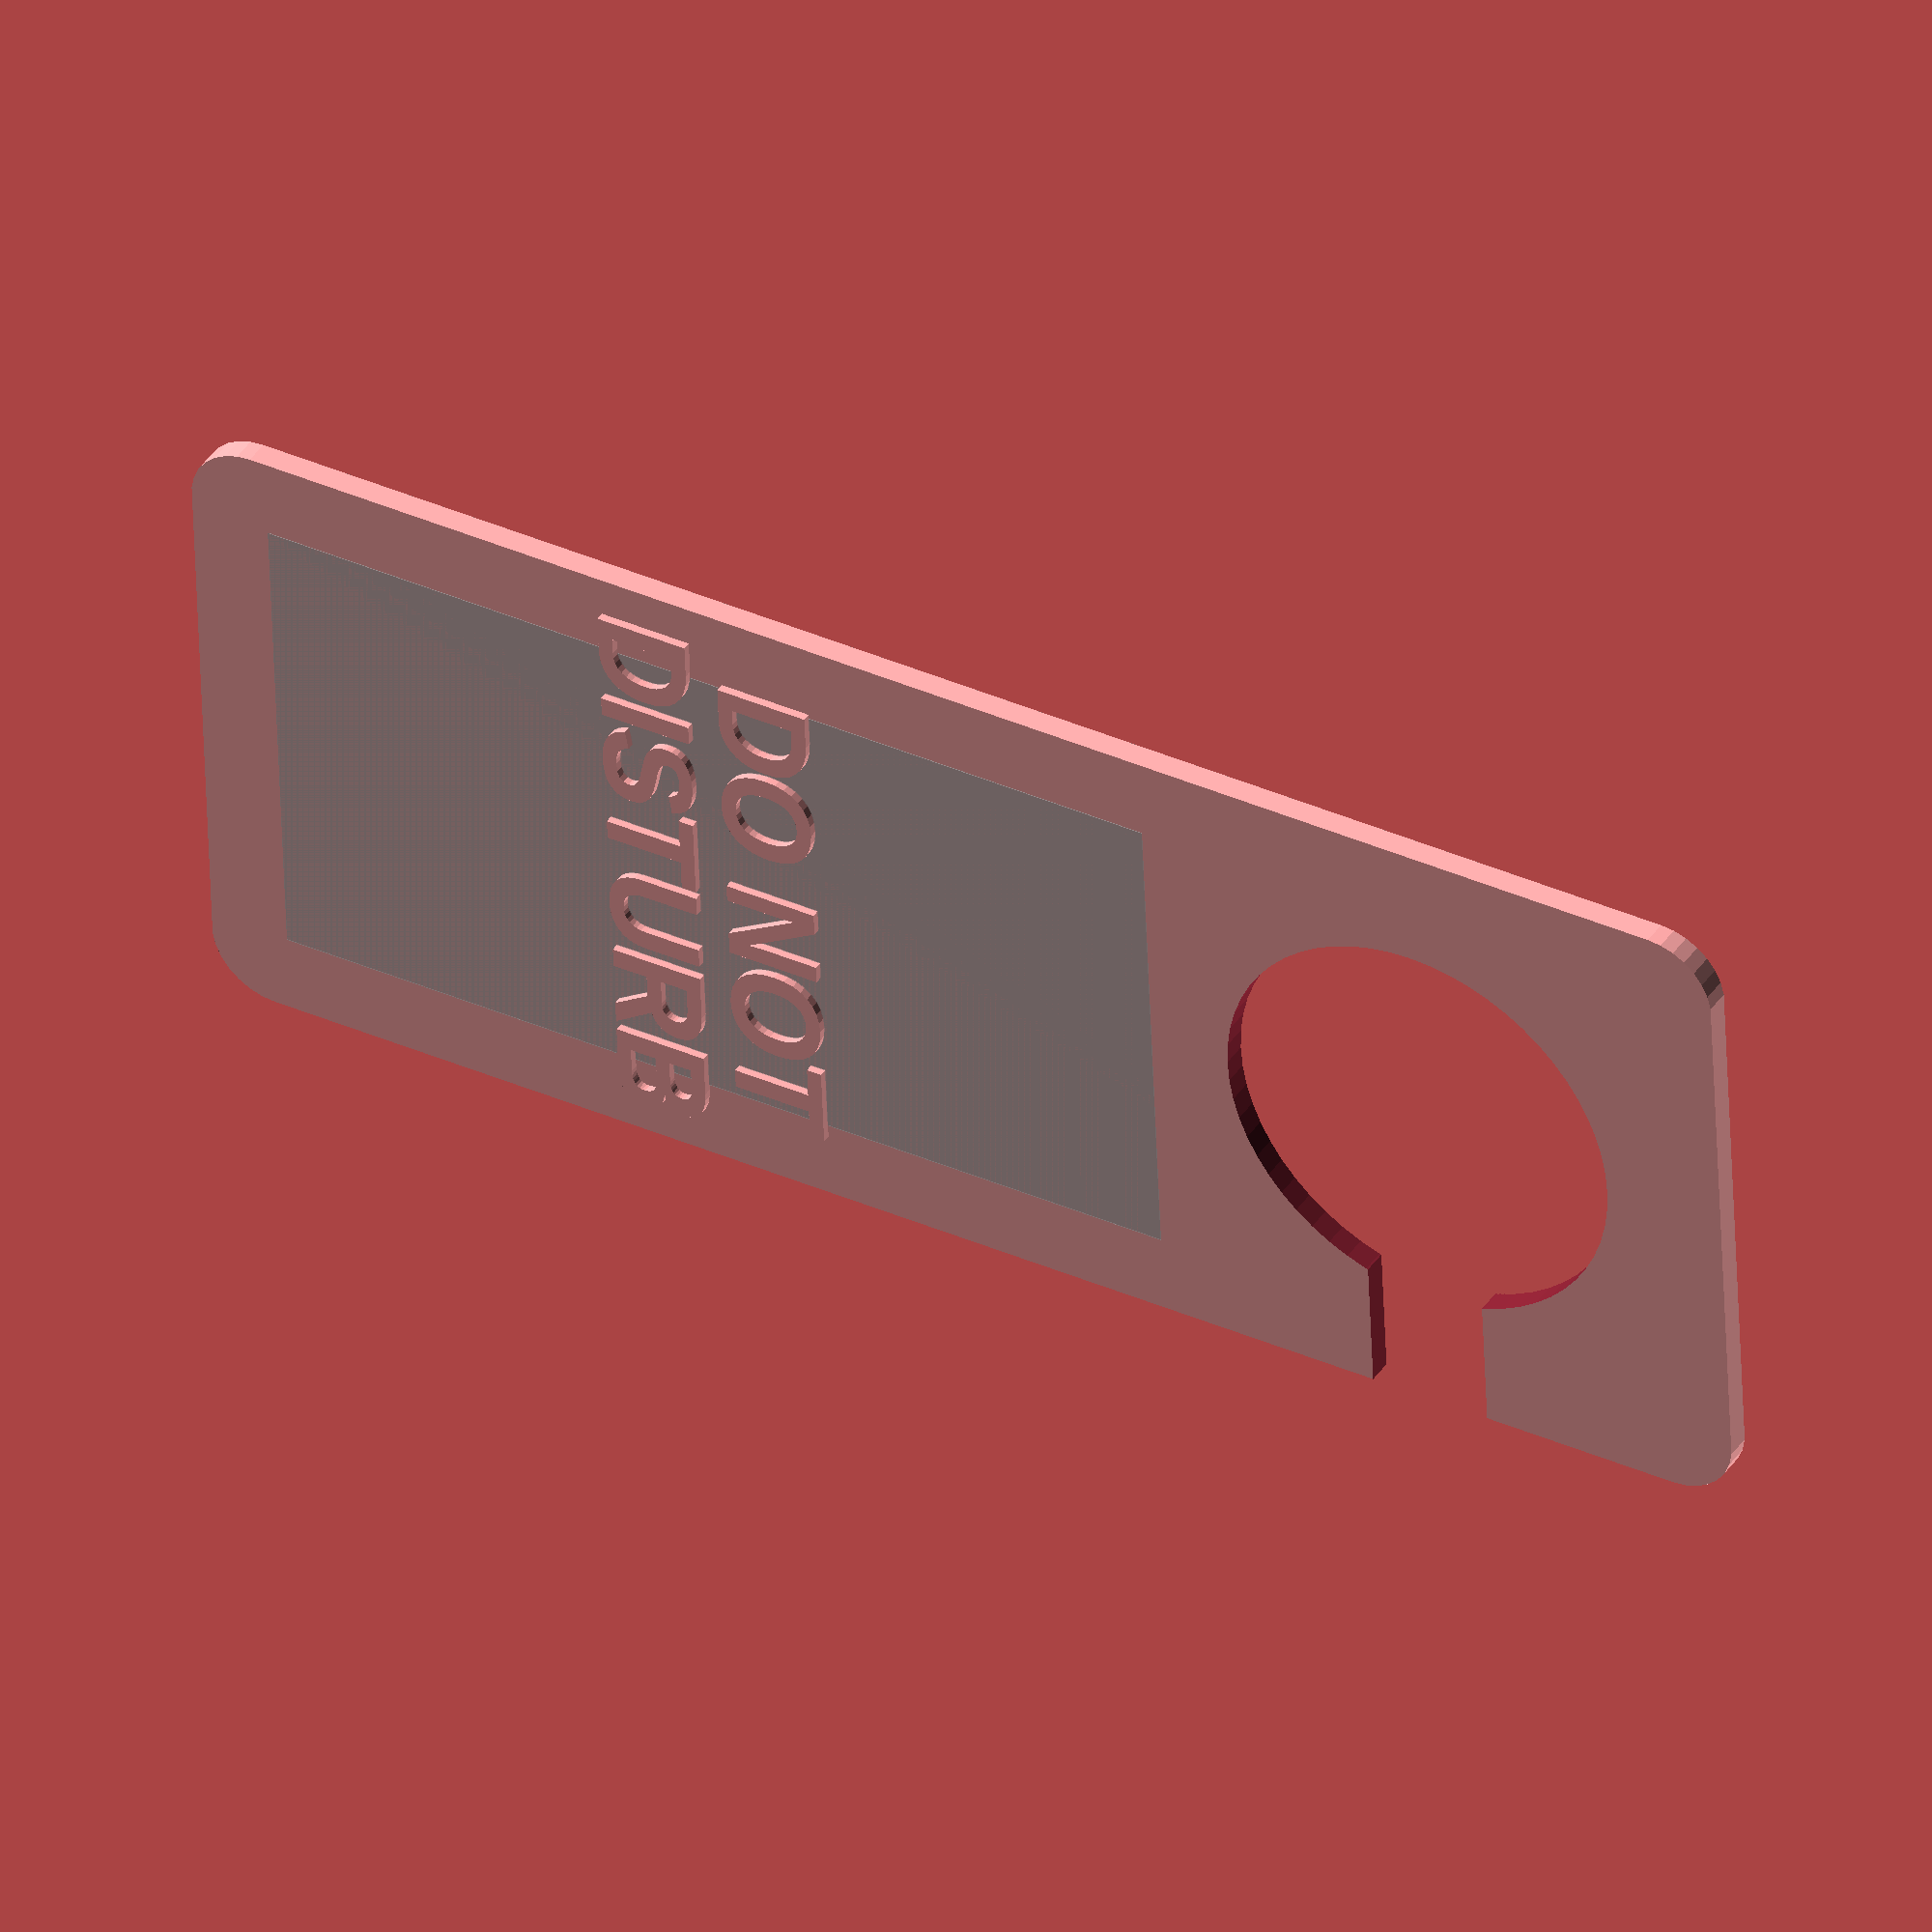
<openscad>
/* [Plate Dimensions] */
plate_width = 80; // [40:1:150]
plate_height = 200; // [80:1:300]
plate_thickness = 3; // [1:0.5:10]
corner_radius = 8; // [0:1:20]

/* [Handle Hole] */
hole_diameter = 50; // [20:1:80]
hole_distance_from_top = 40; // [20:1:100]
side_slot_height = 15; // [0:1:50]

/* [Text Area] */
font_size = 12; // [5:1:30]
text_relief_height = 1; // [0.5:0.1:3]
line_spacing_multiplier = 1.3; // [1.0:0.1:2.0]
side_margin = 10; // [5:1:30]
bottom_margin = 10; // [5:1:30]

/* [Text Lines - Auto-calculated max lines based on available height] */
text_lines = [
    "DO NOT",
    "DISTURB",
    "",
    "",
    "",
    "",
    "",
    "",
    "",
    ""
];

/* [Hidden] */
area_below_hole_height = plate_height - hole_distance_from_top - hole_diameter/2;
text_area_width = plate_width - 2 * side_margin;
text_area_height = area_below_hole_height - bottom_margin - 10;
single_line_height = font_size * line_spacing_multiplier;
max_lines_that_fit = floor(text_area_height / single_line_height);

module rounded_rectangle(width, height, thickness, radius) {
    if (radius > 0) {
        hull() {
            translate([radius, radius, 0])
                cylinder(h=thickness, r=radius, $fn=30);
            translate([width-radius, radius, 0])
                cylinder(h=thickness, r=radius, $fn=30);
            translate([radius, height-radius, 0])
                cylinder(h=thickness, r=radius, $fn=30);
            translate([width-radius, height-radius, 0])
                cylinder(h=thickness, r=radius, $fn=30);
        }
    } else {
        cube([width, height, thickness]);
    }
}

function count_non_empty_lines(lines, index=0, count=0) =
    index >= len(lines) ? count :
    lines[index] != "" ? count_non_empty_lines(lines, index+1, count+1) :
    count_non_empty_lines(lines, index+1, count);

module multiline_centered_text() {
    actual_line_count = count_non_empty_lines(text_lines);
    lines_to_render = min(actual_line_count, max_lines_that_fit);
    
    vertical_center_y = bottom_margin + text_area_height/2;
    
    translate([plate_width/2, vertical_center_y, plate_thickness]) {
        linear_extrude(height=text_relief_height) {
            for (i = [0 : min(len(text_lines), max_lines_that_fit) - 1]) {
                if (text_lines[i] != "") {
                    vertical_offset = single_line_height * ((lines_to_render - 1) / 2 - i);
                    translate([0, vertical_offset, 0])
                        text(text_lines[i], 
                             size=font_size, 
                             font="Liberation Sans:style=Bold", 
                             halign="center", 
                             valign="center",
                             $fn=30);
                }
            }
        }
    }
}

echo(str("Available height for text: ", text_area_height, "mm"));
echo(str("Height per line: ", single_line_height, "mm"));
echo(str("Maximum lines that fit: ", max_lines_that_fit));
echo(str("Non-empty lines provided: ", count_non_empty_lines(text_lines)));

union() {
    difference() {
        rounded_rectangle(plate_width, plate_height, plate_thickness, corner_radius);
        
        translate([plate_width/2, plate_height - hole_distance_from_top, -1])
            cylinder(h=plate_thickness + 2, d=hole_diameter, $fn=60);
        
        if (side_slot_height > 0) {
            translate([plate_width/2, 
                       plate_height - hole_distance_from_top - side_slot_height/2, 
                       -1])
                cube([plate_width, side_slot_height, plate_thickness + 2]);
        }
    }
    
    multiline_centered_text();
}

% translate([side_margin, bottom_margin, plate_thickness])
    cube([text_area_width, text_area_height, 0.1]);
</openscad>
<views>
elev=139.2 azim=267.6 roll=149.8 proj=o view=wireframe
</views>
